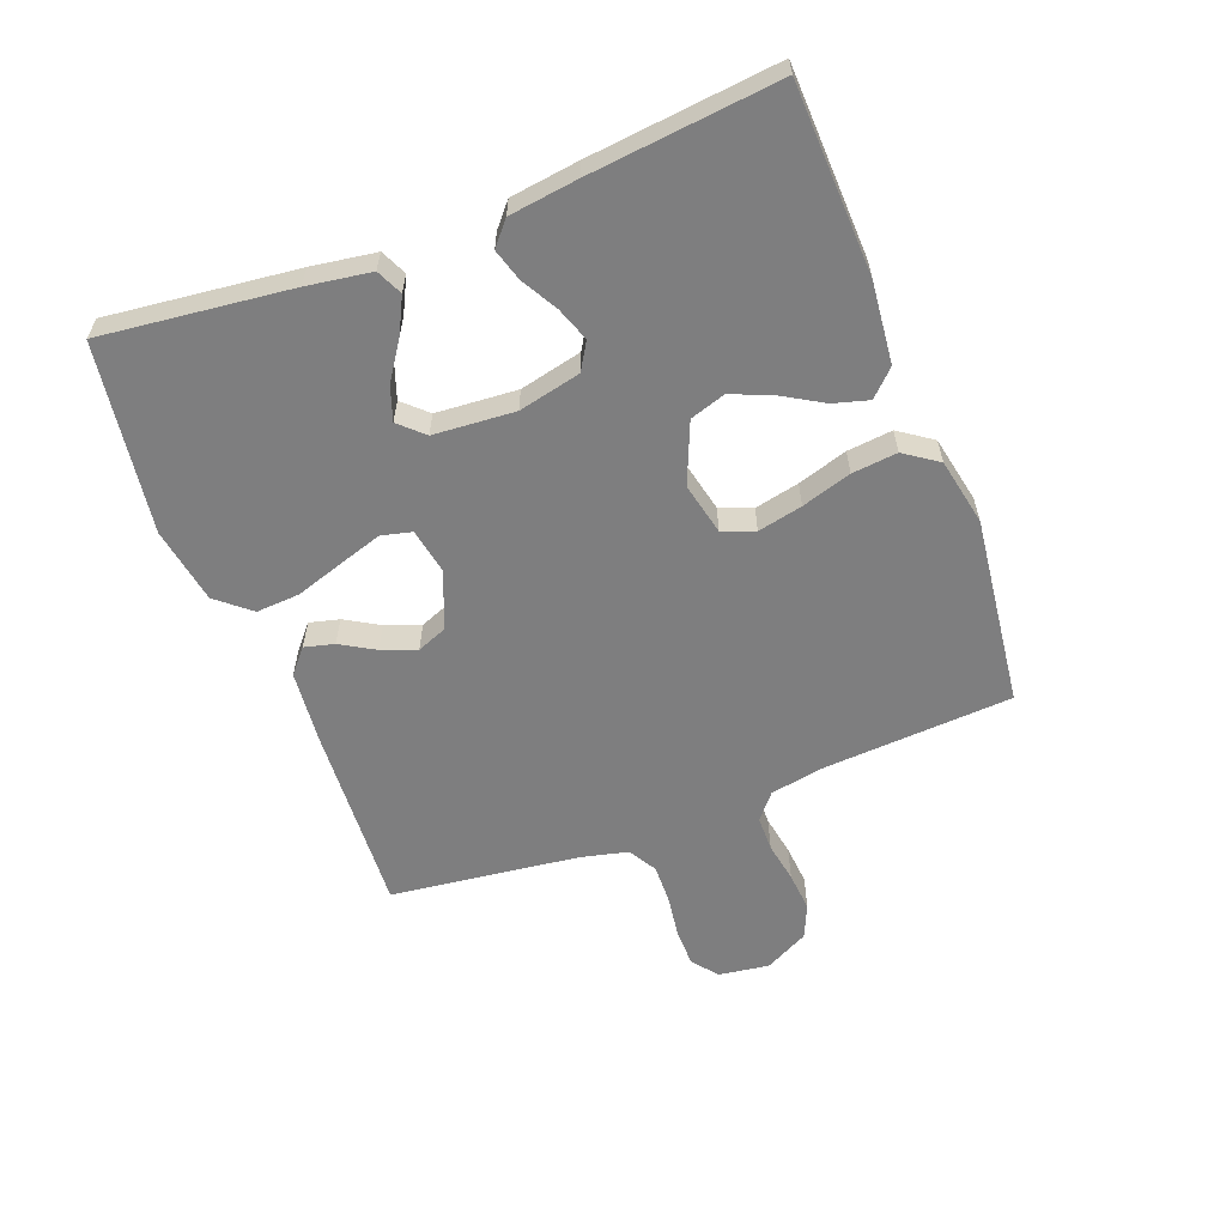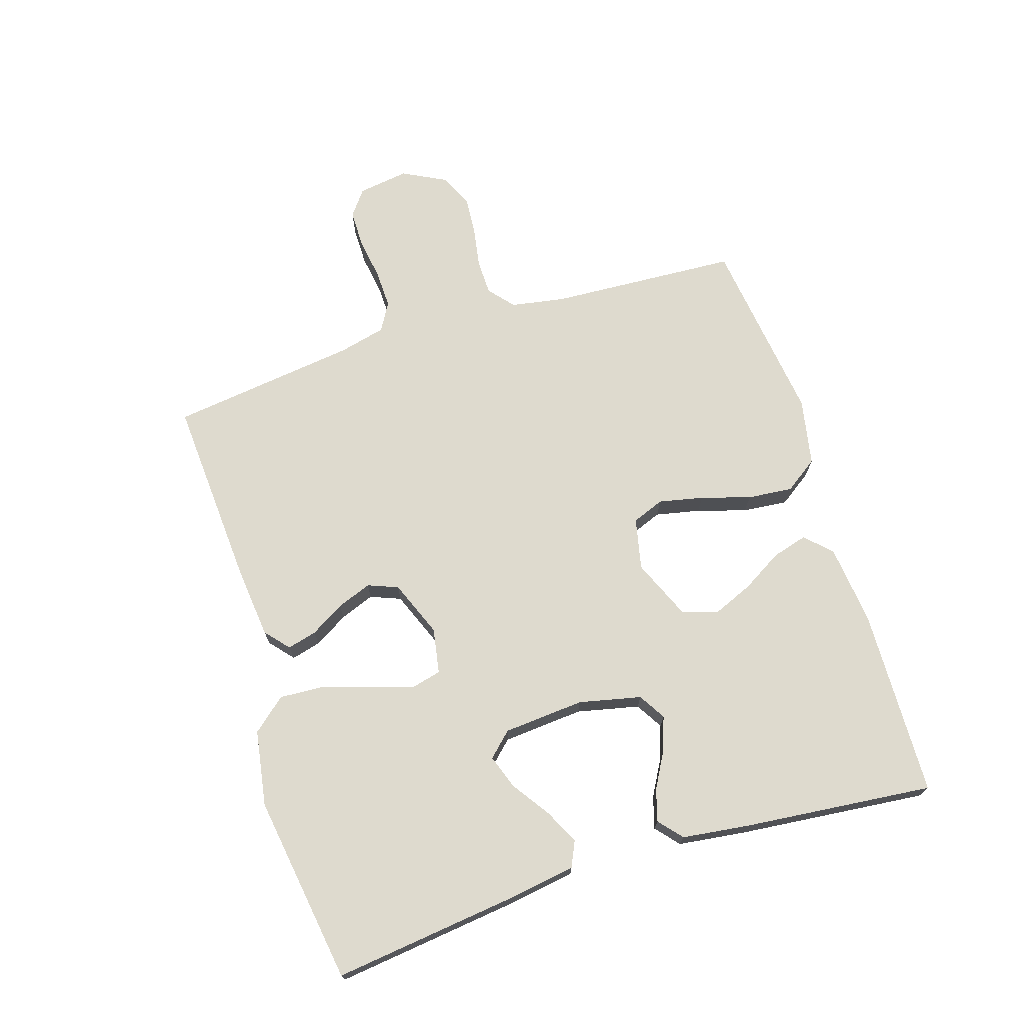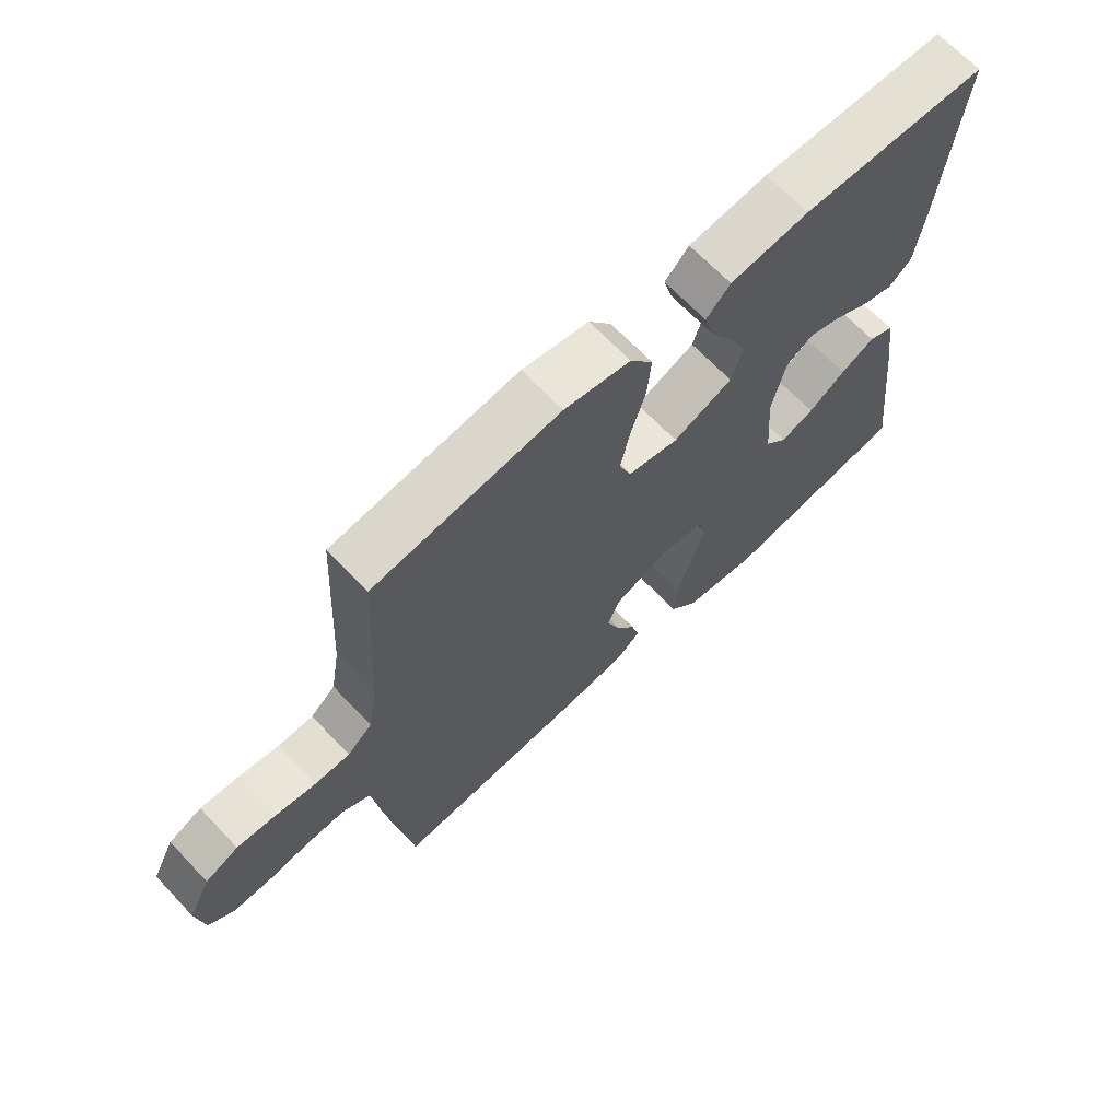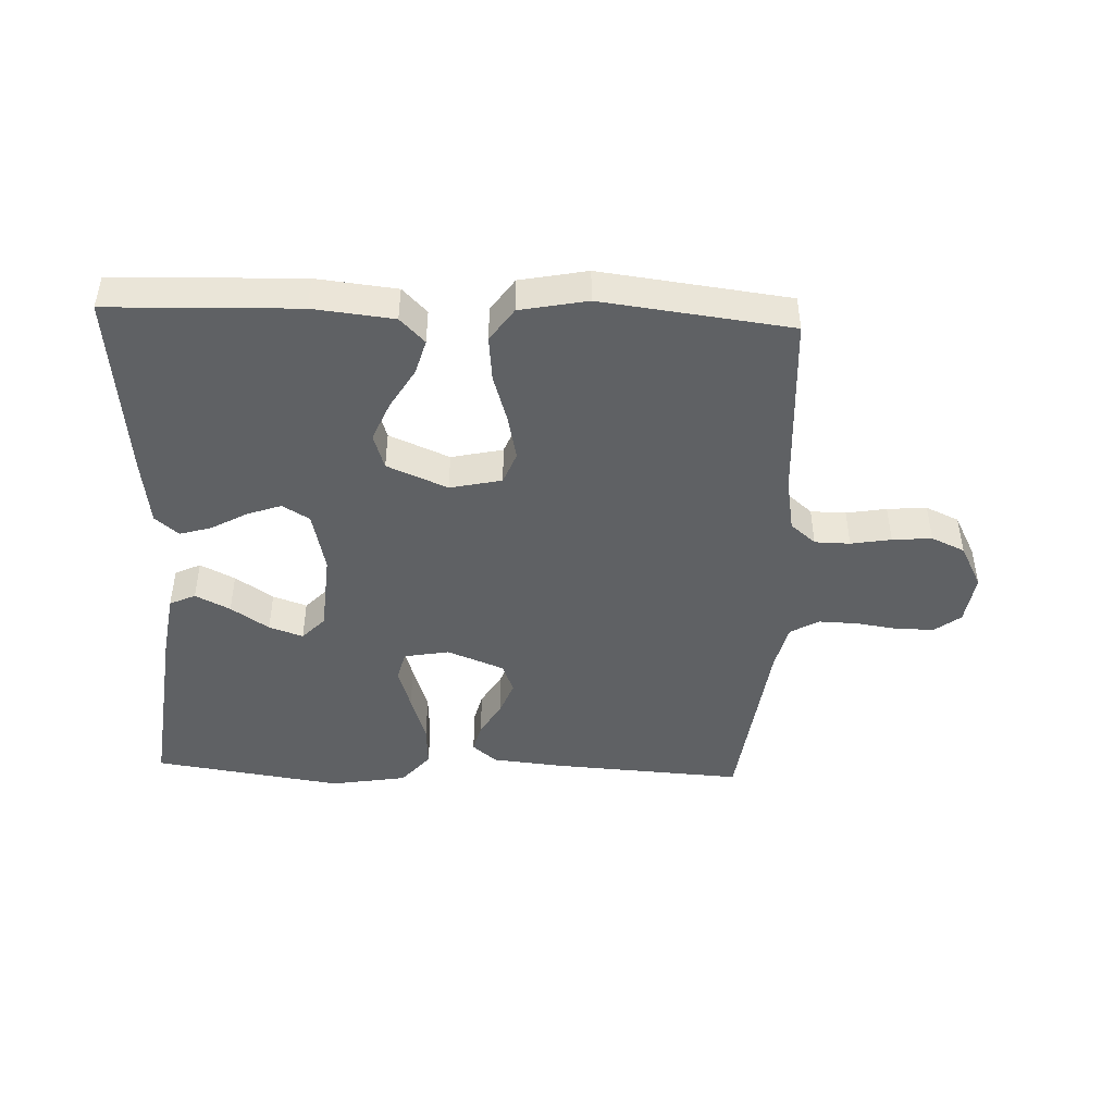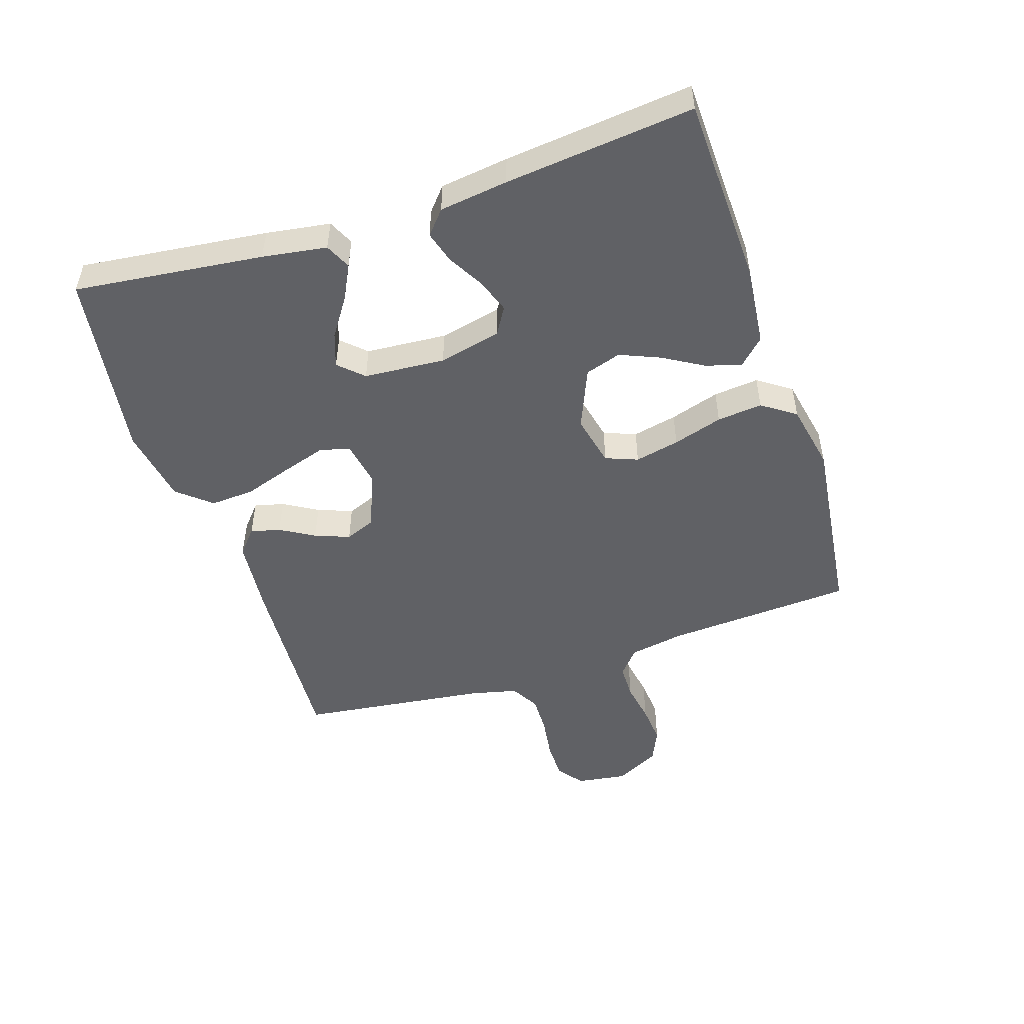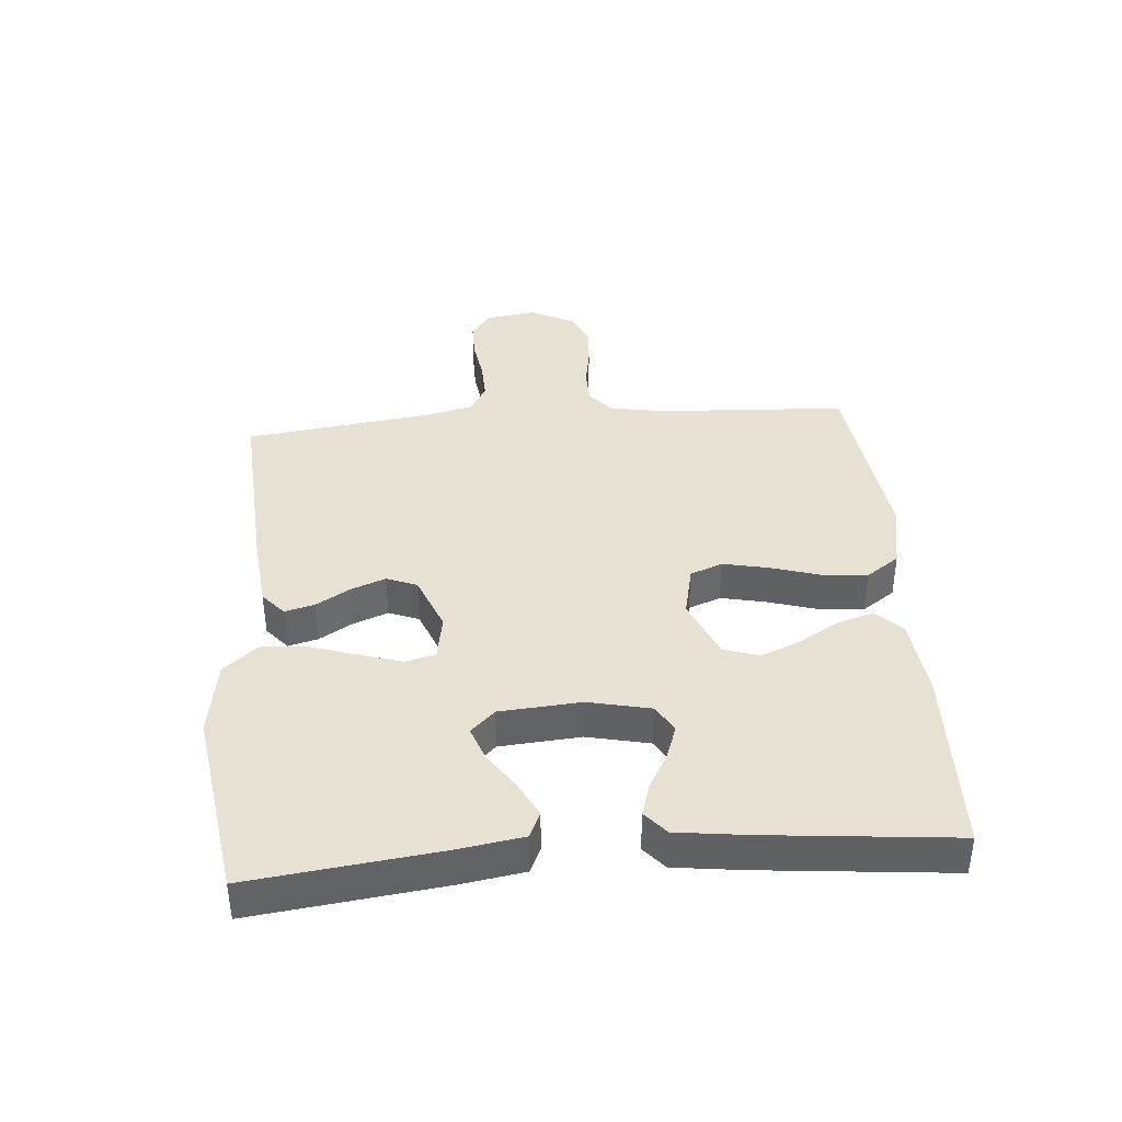
<metadata>
{"format":"obj","ext":"obj","renderer":"f3d","projection":"perspective","resolution":1024,"background":"white","views":[{"elev":-59.5,"azim":-68.8,"up":"+Y"},{"elev":71.3,"azim":-107.5,"up":"+Y"},{"elev":67.1,"azim":136.5,"up":"+Z"},{"elev":-45.4,"azim":-2.2,"up":"+Y"},{"elev":-50.2,"azim":-71.7,"up":"+Y"},{"elev":39.5,"azim":-94.7,"up":"+Y"}]}
</metadata>
<code>
v 0.5 0.07 0.5
v 0.517 0.07 0.2
v 0.532 0.07 0.113
v 0.572 0.07 0.079
v 0.628 0.07 0.078
v 0.692 0.07 0.089
v 0.755 0.07 0.094
v 0.808 0.07 0.07
v 0.844 0.07 0
v 0.832 0.07 -0.081
v 0.791 0.07 -0.112
v 0.731 0.07 -0.112
v 0.664 0.07 -0.102
v 0.602 0.07 -0.1
v 0.557 0.07 -0.126
v 0.539 0.07 -0.2
v 0.5 0.07 -0.5
v 0.2 0.07 -0.481
v 0.082 0.07 -0.469
v 0.044 0.07 -0.436
v 0.056 0.07 -0.389
v 0.088 0.07 -0.335
v 0.109 0.07 -0.28
v 0.09 0.07 -0.232
v 0 0.07 -0.196
v -0.072 0.07 -0.209
v -0.084 0.07 -0.257
v -0.063 0.07 -0.325
v -0.038 0.07 -0.402
v -0.034 0.07 -0.472
v -0.079 0.07 -0.525
v -0.2 0.07 -0.545
v -0.5 0.07 -0.5
v -0.464 0.07 -0.2
v -0.448 0.07 -0.098
v -0.407 0.07 -0.079
v -0.352 0.07 -0.107
v -0.292 0.07 -0.148
v -0.238 0.07 -0.167
v -0.202 0.07 -0.129
v -0.192 0.07 0
v -0.214 0.07 0.099
v -0.257 0.07 0.125
v -0.311 0.07 0.106
v -0.368 0.07 0.074
v -0.419 0.07 0.059
v -0.456 0.07 0.091
v -0.47 0.07 0.2
v -0.5 0.07 0.5
v -0.2 0.07 0.509
v -0.072 0.07 0.495
v -0.033 0.07 0.455
v -0.049 0.07 0.399
v -0.087 0.07 0.335
v -0.114 0.07 0.271
v -0.096 0.07 0.214
v 0 0.07 0.173
v 0.082 0.07 0.191
v 0.102 0.07 0.242
v 0.087 0.07 0.313
v 0.063 0.07 0.392
v 0.056 0.07 0.464
v 0.093 0.07 0.517
v 0.2 0.07 0.538
v 0.5 0 0.5
v 0.517 0 0.2
v 0.532 0 0.113
v 0.572 0 0.079
v 0.628 0 0.078
v 0.692 0 0.089
v 0.755 0 0.094
v 0.808 0 0.07
v 0.844 0 0
v 0.832 0 -0.081
v 0.791 0 -0.112
v 0.731 0 -0.112
v 0.664 0 -0.102
v 0.602 0 -0.1
v 0.557 0 -0.126
v 0.539 0 -0.2
v 0.5 0 -0.5
v 0.2 0 -0.481
v 0.082 0 -0.469
v 0.044 0 -0.436
v 0.056 0 -0.389
v 0.088 0 -0.335
v 0.109 0 -0.28
v 0.09 0 -0.232
v 0 0 -0.196
v -0.072 0 -0.209
v -0.084 0 -0.257
v -0.063 0 -0.325
v -0.038 0 -0.402
v -0.034 0 -0.472
v -0.079 0 -0.525
v -0.2 0 -0.545
v -0.5 0 -0.5
v -0.464 0 -0.2
v -0.448 0 -0.098
v -0.407 0 -0.079
v -0.352 0 -0.107
v -0.292 0 -0.148
v -0.238 0 -0.167
v -0.202 0 -0.129
v -0.192 0 0
v -0.214 0 0.099
v -0.257 0 0.125
v -0.311 0 0.106
v -0.368 0 0.074
v -0.419 0 0.059
v -0.456 0 0.091
v -0.47 0 0.2
v -0.5 0 0.5
v -0.2 0 0.509
v -0.072 0 0.495
v -0.033 0 0.455
v -0.049 0 0.399
v -0.087 0 0.335
v -0.114 0 0.271
v -0.096 0 0.214
v 0 0 0.173
v 0.082 0 0.191
v 0.102 0 0.242
v 0.087 0 0.313
v 0.063 0 0.392
v 0.056 0 0.464
v 0.093 0 0.517
v 0.2 0 0.538
f 64 1 2
f 63 64 2
f 62 63 2
f 61 62 2
f 60 61 2
f 59 60 2 3
f 58 59 3 4
f 57 58 4
f 52 53 54
f 51 52 54
f 50 51 54
f 49 50 54
f 48 49 54
f 47 48 54
f 46 47 54
f 45 46 54
f 44 45 54
f 43 44 54 55
f 42 43 55 56
f 36 37 38
f 35 36 38
f 34 35 38
f 33 34 38
f 32 33 38
f 31 32 38
f 30 31 38
f 29 30 38
f 28 29 38
f 27 28 38 39
f 26 27 39 40
f 20 21 22
f 19 20 22
f 18 19 22
f 17 18 22
f 16 17 22
f 15 16 22 23
f 14 15 23 24
f 11 12 13
f 10 11 13
f 9 10 13
f 8 9 13
f 7 8 13
f 6 7 13
f 5 6 13
f 4 5 13 14
f 14 24 25
f 4 14 25
f 57 4 25
f 57 25 26
f 56 57 26
f 42 56 26
f 41 42 26
f 26 40 41
f 66 65 128
f 66 128 127
f 66 127 126
f 66 126 125
f 66 125 124
f 67 66 124 123
f 68 67 123 122
f 68 122 121
f 118 117 116
f 118 116 115
f 118 115 114
f 118 114 113
f 118 113 112
f 118 112 111
f 118 111 110
f 118 110 109
f 118 109 108
f 119 118 108 107
f 120 119 107 106
f 102 101 100
f 102 100 99
f 102 99 98
f 102 98 97
f 102 97 96
f 102 96 95
f 102 95 94
f 102 94 93
f 102 93 92
f 103 102 92 91
f 104 103 91 90
f 86 85 84
f 86 84 83
f 86 83 82
f 86 82 81
f 86 81 80
f 87 86 80 79
f 88 87 79 78
f 77 76 75
f 77 75 74
f 77 74 73
f 77 73 72
f 77 72 71
f 77 71 70
f 77 70 69
f 78 77 69 68
f 89 88 78
f 89 78 68
f 89 68 121
f 90 89 121
f 90 121 120
f 90 120 106
f 90 106 105
f 105 104 90
f 1 65 66 2
f 2 66 67 3
f 3 67 68 4
f 4 68 69 5
f 5 69 70 6
f 6 70 71 7
f 7 71 72 8
f 8 72 73 9
f 9 73 74 10
f 10 74 75 11
f 11 75 76 12
f 12 76 77 13
f 13 77 78 14
f 14 78 79 15
f 15 79 80 16
f 16 80 81 17
f 17 81 82 18
f 18 82 83 19
f 19 83 84 20
f 20 84 85 21
f 21 85 86 22
f 22 86 87 23
f 23 87 88 24
f 24 88 89 25
f 25 89 90 26
f 26 90 91 27
f 27 91 92 28
f 28 92 93 29
f 29 93 94 30
f 30 94 95 31
f 31 95 96 32
f 32 96 97 33
f 33 97 98 34
f 34 98 99 35
f 35 99 100 36
f 36 100 101 37
f 37 101 102 38
f 38 102 103 39
f 39 103 104 40
f 40 104 105 41
f 41 105 106 42
f 42 106 107 43
f 43 107 108 44
f 44 108 109 45
f 45 109 110 46
f 46 110 111 47
f 47 111 112 48
f 48 112 113 49
f 49 113 114 50
f 50 114 115 51
f 51 115 116 52
f 52 116 117 53
f 53 117 118 54
f 54 118 119 55
f 55 119 120 56
f 56 120 121 57
f 57 121 122 58
f 58 122 123 59
f 59 123 124 60
f 60 124 125 61
f 61 125 126 62
f 62 126 127 63
f 63 127 128 64
f 64 128 65 1

</code>
